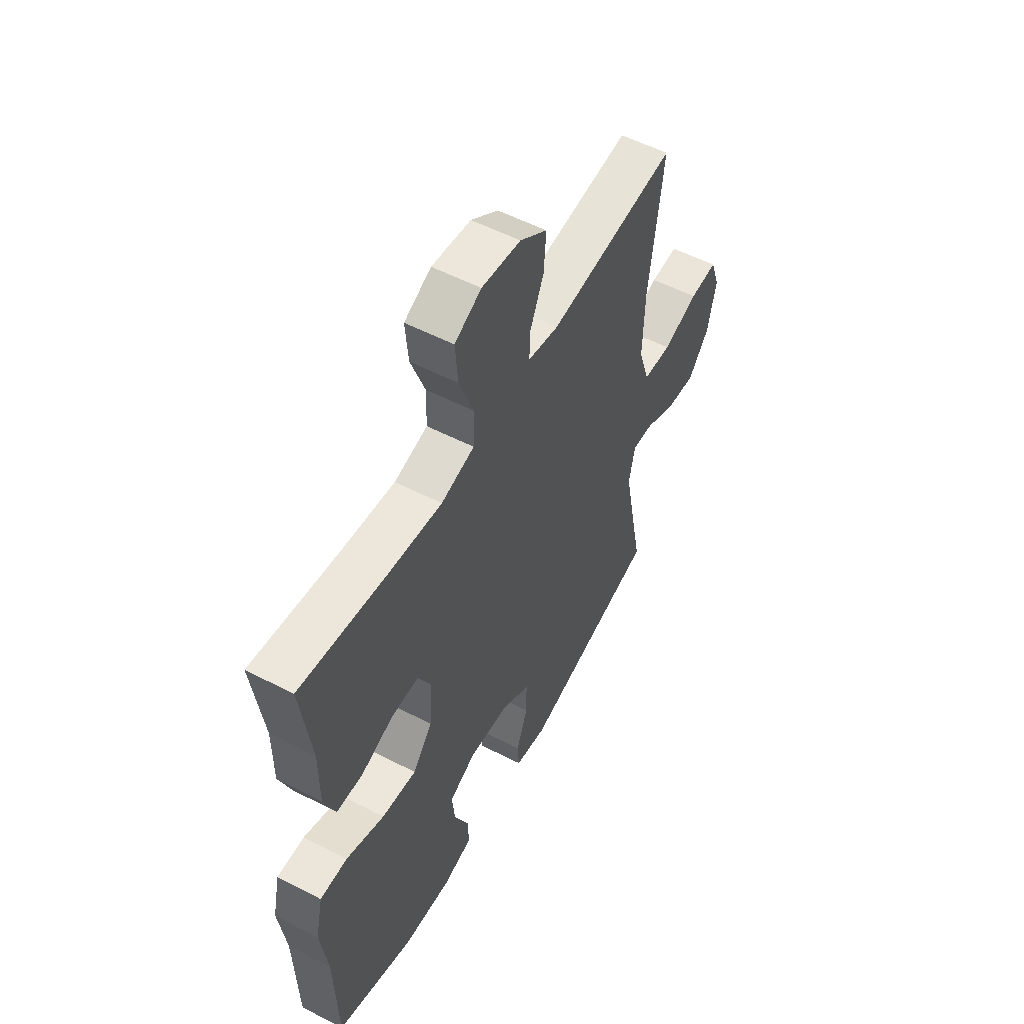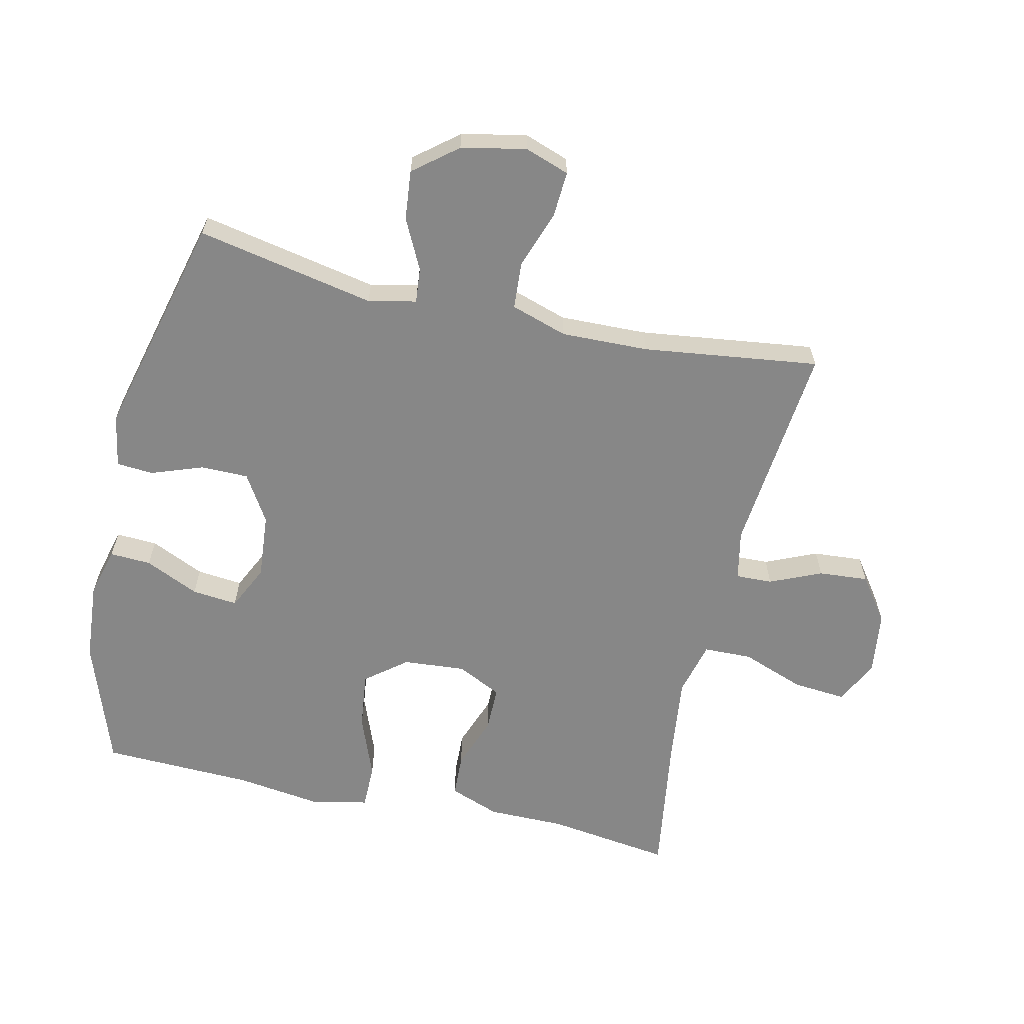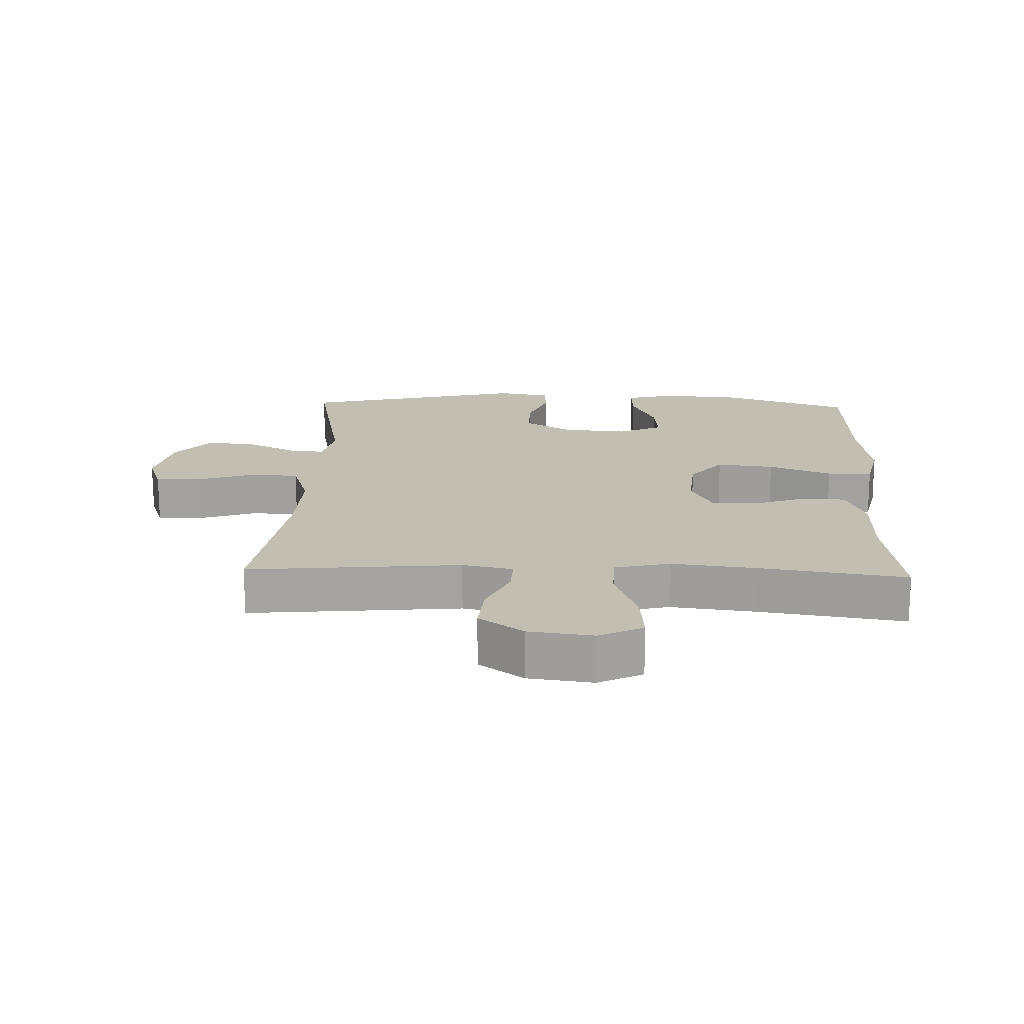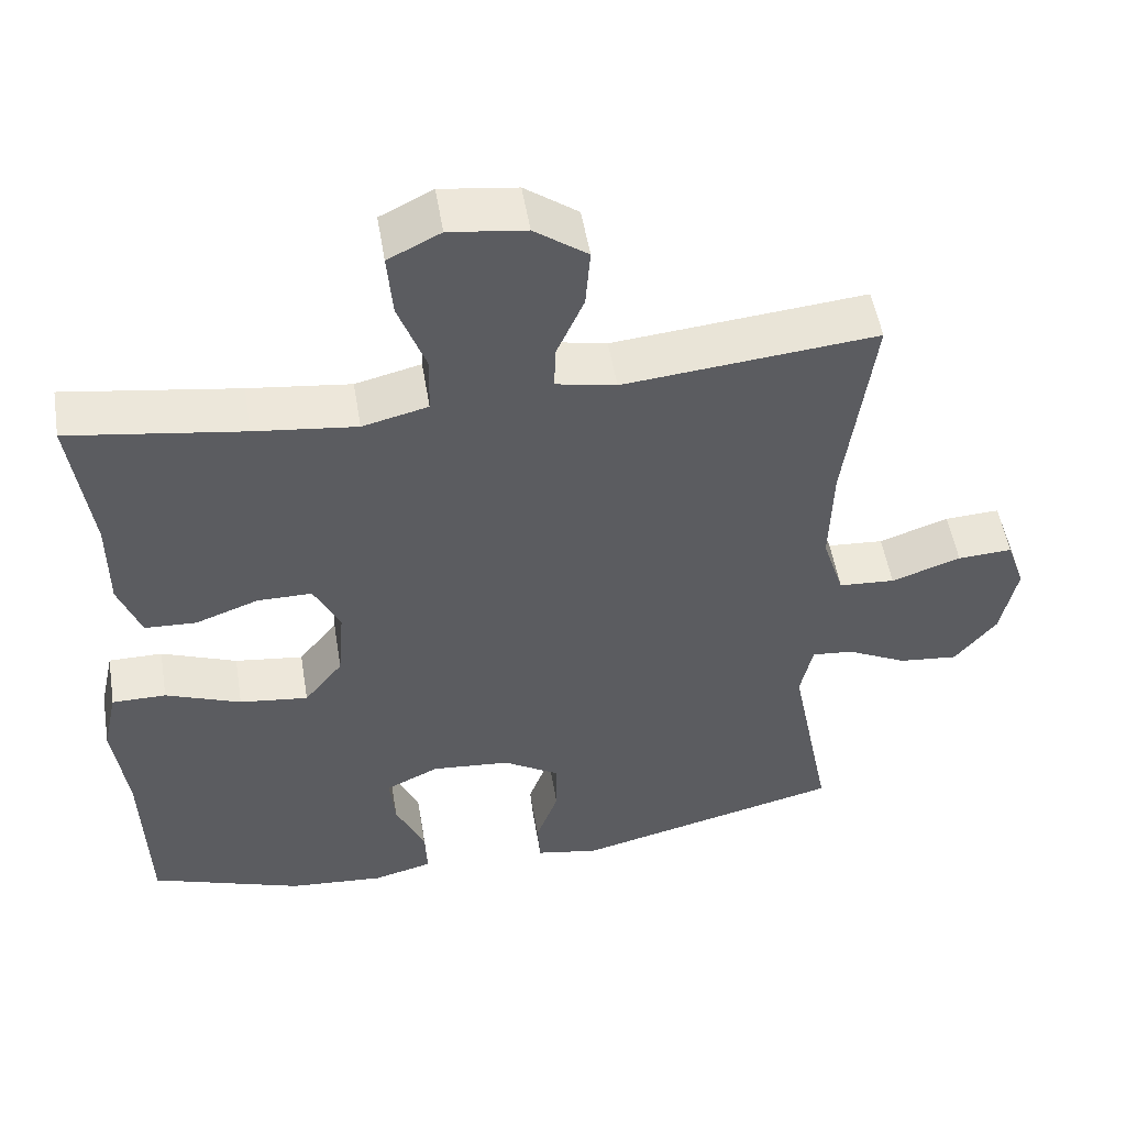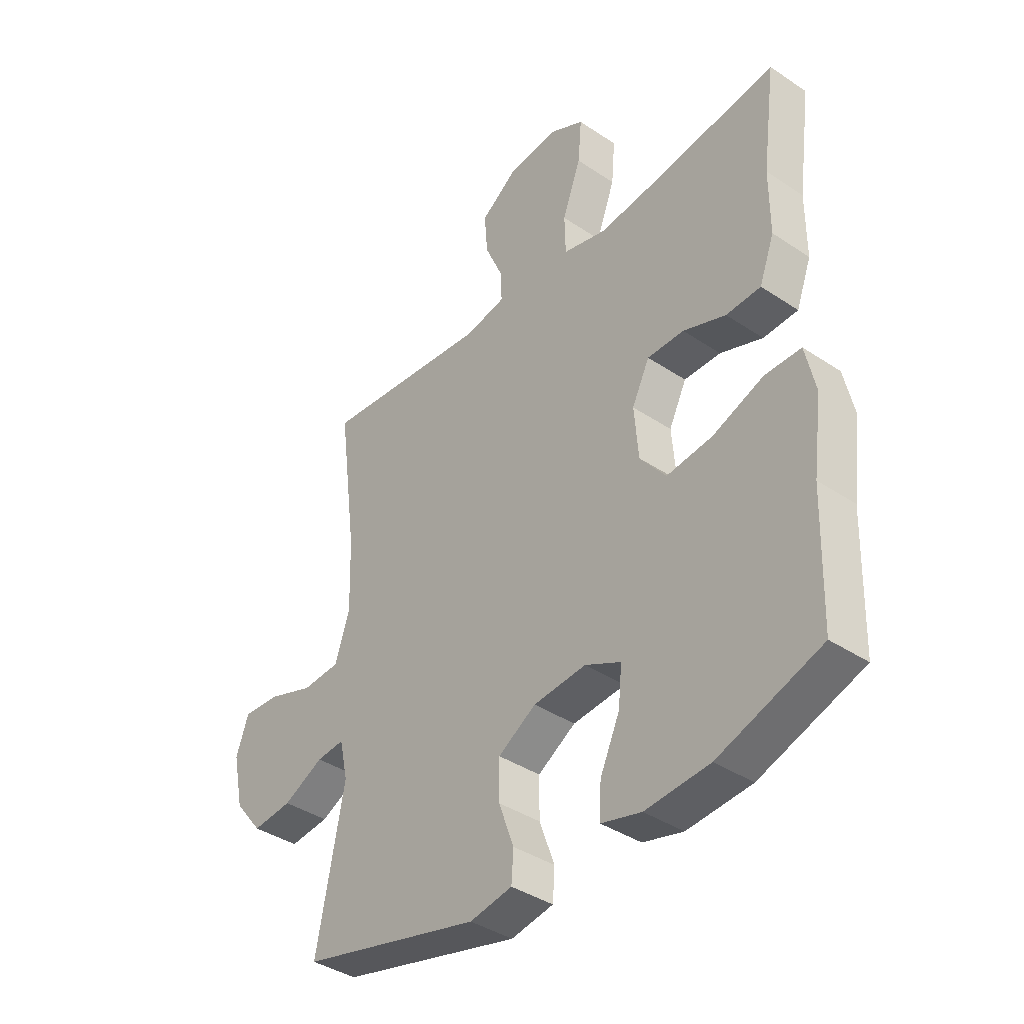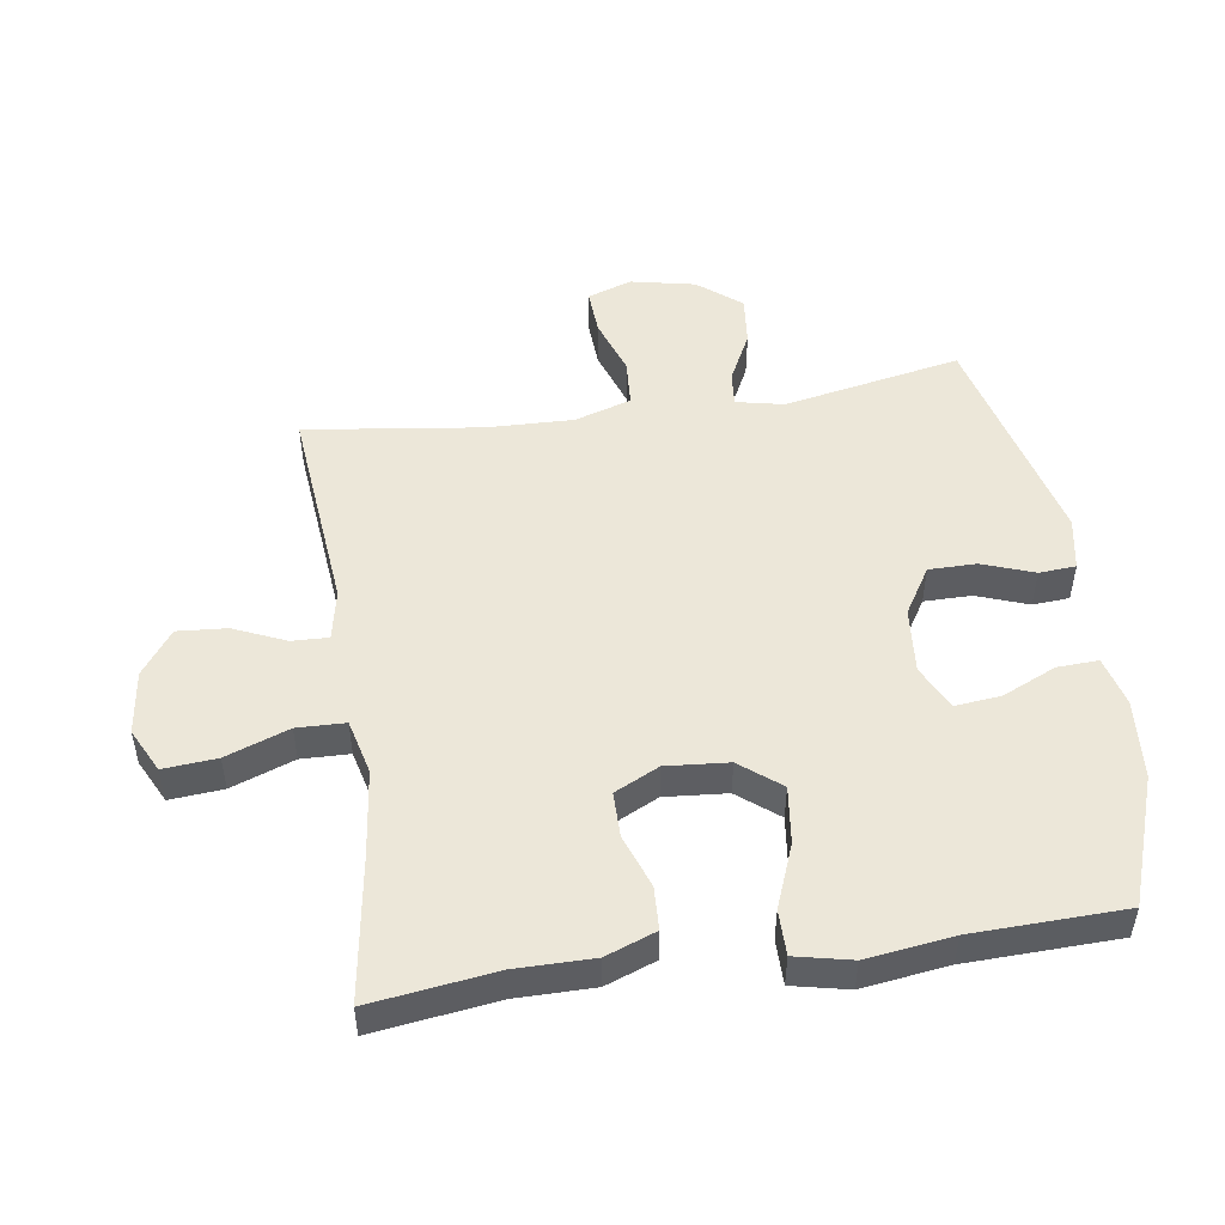
<metadata>
{"format":"obj","ext":"obj","renderer":"f3d","projection":"perspective","resolution":1024,"background":"white","views":[{"elev":55.1,"azim":118.5,"up":"+Z"},{"elev":-62.5,"azim":-102.9,"up":"+Y"},{"elev":17.5,"azim":2.1,"up":"+Y"},{"elev":51.9,"azim":170.7,"up":"+Z"},{"elev":-39.0,"azim":50.0,"up":"+Z"},{"elev":50.1,"azim":81.6,"up":"+Y"}]}
</metadata>
<code>
v -0.5 0.07 0.5
v -0.172 0.07 0.468
v -0.094 0.07 0.484
v -0.096 0.07 0.541
v -0.131 0.07 0.621
v -0.137 0.07 0.698
v -0.068 0.07 0.748
v 0.031 0.07 0.761
v 0.099 0.07 0.727
v 0.092 0.07 0.644
v 0.056 0.07 0.546
v 0.058 0.07 0.471
v 0.143 0.07 0.45
v 0.275 0.07 0.466
v 0.5 0.07 0.5
v 0.474 0.07 0.307
v 0.474 0.07 0.187
v 0.445 0.07 0.109
v 0.378 0.07 0.106
v 0.296 0.07 0.136
v 0.225 0.07 0.136
v 0.191 0.07 0.067
v 0.199 0.07 -0.03
v 0.249 0.07 -0.093
v 0.338 0.07 -0.082
v 0.436 0.07 -0.044
v 0.506 0.07 -0.044
v 0.525 0.07 -0.131
v 0.507 0.07 -0.265
v 0.5 0.07 -0.5
v 0.302 0.07 -0.569
v 0.178 0.07 -0.579
v 0.101 0.07 -0.559
v 0.104 0.07 -0.495
v 0.142 0.07 -0.411
v 0.149 0.07 -0.34
v 0.08 0.07 -0.307
v -0.022 0.07 -0.316
v -0.095 0.07 -0.361
v -0.095 0.07 -0.435
v -0.066 0.07 -0.515
v -0.07 0.07 -0.572
v -0.152 0.07 -0.587
v -0.5 0.07 -0.5
v -0.446 0.07 -0.224
v -0.462 0.07 -0.15
v -0.516 0.07 -0.155
v -0.594 0.07 -0.194
v -0.671 0.07 -0.202
v -0.725 0.07 -0.135
v -0.746 0.07 -0.035
v -0.722 0.07 0.034
v -0.651 0.07 0.03
v -0.561 0.07 -0.001
v -0.488 0.07 0.004
v -0.46 0.07 0.092
v -0.464 0.07 0.227
v -0.5 0 0.5
v -0.172 0 0.468
v -0.094 0 0.484
v -0.096 0 0.541
v -0.131 0 0.621
v -0.137 0 0.698
v -0.068 0 0.748
v 0.031 0 0.761
v 0.099 0 0.727
v 0.092 0 0.644
v 0.056 0 0.546
v 0.058 0 0.471
v 0.143 0 0.45
v 0.275 0 0.466
v 0.5 0 0.5
v 0.474 0 0.307
v 0.474 0 0.187
v 0.445 0 0.109
v 0.378 0 0.106
v 0.296 0 0.136
v 0.225 0 0.136
v 0.191 0 0.067
v 0.199 0 -0.03
v 0.249 0 -0.093
v 0.338 0 -0.082
v 0.436 0 -0.044
v 0.506 0 -0.044
v 0.525 0 -0.131
v 0.507 0 -0.265
v 0.5 0 -0.5
v 0.302 0 -0.569
v 0.178 0 -0.579
v 0.101 0 -0.559
v 0.104 0 -0.495
v 0.142 0 -0.411
v 0.149 0 -0.34
v 0.08 0 -0.307
v -0.022 0 -0.316
v -0.095 0 -0.361
v -0.095 0 -0.435
v -0.066 0 -0.515
v -0.07 0 -0.572
v -0.152 0 -0.587
v -0.5 0 -0.5
v -0.446 0 -0.224
v -0.462 0 -0.15
v -0.516 0 -0.155
v -0.594 0 -0.194
v -0.671 0 -0.202
v -0.725 0 -0.135
v -0.746 0 -0.035
v -0.722 0 0.034
v -0.651 0 0.03
v -0.561 0 -0.001
v -0.488 0 0.004
v -0.46 0 0.092
v -0.464 0 0.227
f 52 53 54
f 51 52 54
f 50 51 54
f 49 50 54
f 48 49 54
f 47 48 54
f 46 47 54 55
f 45 46 55 56
f 43 44 45
f 42 43 45
f 41 42 45
f 40 41 45
f 45 56 57
f 40 45 57
f 39 40 57
f 33 34 35
f 32 33 35
f 31 32 35
f 30 31 35
f 29 30 35
f 29 35 36
f 28 29 36
f 27 28 36
f 26 27 36
f 25 26 36
f 24 25 36 37
f 18 19 20
f 17 18 20
f 16 17 20
f 16 20 21
f 15 16 21
f 14 15 21
f 13 14 21 22
f 9 10 11
f 8 9 11
f 7 8 11
f 6 7 11
f 5 6 11
f 4 5 11
f 3 4 11 12
f 13 22 23
f 12 13 23
f 3 12 23
f 2 3 23
f 1 2 23
f 57 1 23
f 39 57 23
f 38 39 23
f 23 24 37 38
f 111 110 109
f 111 109 108
f 111 108 107
f 111 107 106
f 111 106 105
f 111 105 104
f 112 111 104 103
f 113 112 103 102
f 102 101 100
f 102 100 99
f 102 99 98
f 102 98 97
f 114 113 102
f 114 102 97
f 114 97 96
f 92 91 90
f 92 90 89
f 92 89 88
f 92 88 87
f 92 87 86
f 93 92 86
f 93 86 85
f 93 85 84
f 93 84 83
f 93 83 82
f 94 93 82 81
f 77 76 75
f 77 75 74
f 77 74 73
f 78 77 73
f 78 73 72
f 78 72 71
f 79 78 71 70
f 68 67 66
f 68 66 65
f 68 65 64
f 68 64 63
f 68 63 62
f 68 62 61
f 69 68 61 60
f 80 79 70
f 80 70 69
f 80 69 60
f 80 60 59
f 80 59 58
f 80 58 114
f 80 114 96
f 80 96 95
f 95 94 81 80
f 1 58 59 2
f 2 59 60 3
f 3 60 61 4
f 4 61 62 5
f 5 62 63 6
f 6 63 64 7
f 7 64 65 8
f 8 65 66 9
f 9 66 67 10
f 10 67 68 11
f 11 68 69 12
f 12 69 70 13
f 13 70 71 14
f 14 71 72 15
f 15 72 73 16
f 16 73 74 17
f 17 74 75 18
f 18 75 76 19
f 19 76 77 20
f 20 77 78 21
f 21 78 79 22
f 22 79 80 23
f 23 80 81 24
f 24 81 82 25
f 25 82 83 26
f 26 83 84 27
f 27 84 85 28
f 28 85 86 29
f 29 86 87 30
f 30 87 88 31
f 31 88 89 32
f 32 89 90 33
f 33 90 91 34
f 34 91 92 35
f 35 92 93 36
f 36 93 94 37
f 37 94 95 38
f 38 95 96 39
f 39 96 97 40
f 40 97 98 41
f 41 98 99 42
f 42 99 100 43
f 43 100 101 44
f 44 101 102 45
f 45 102 103 46
f 46 103 104 47
f 47 104 105 48
f 48 105 106 49
f 49 106 107 50
f 50 107 108 51
f 51 108 109 52
f 52 109 110 53
f 53 110 111 54
f 54 111 112 55
f 55 112 113 56
f 56 113 114 57
f 57 114 58 1

</code>
